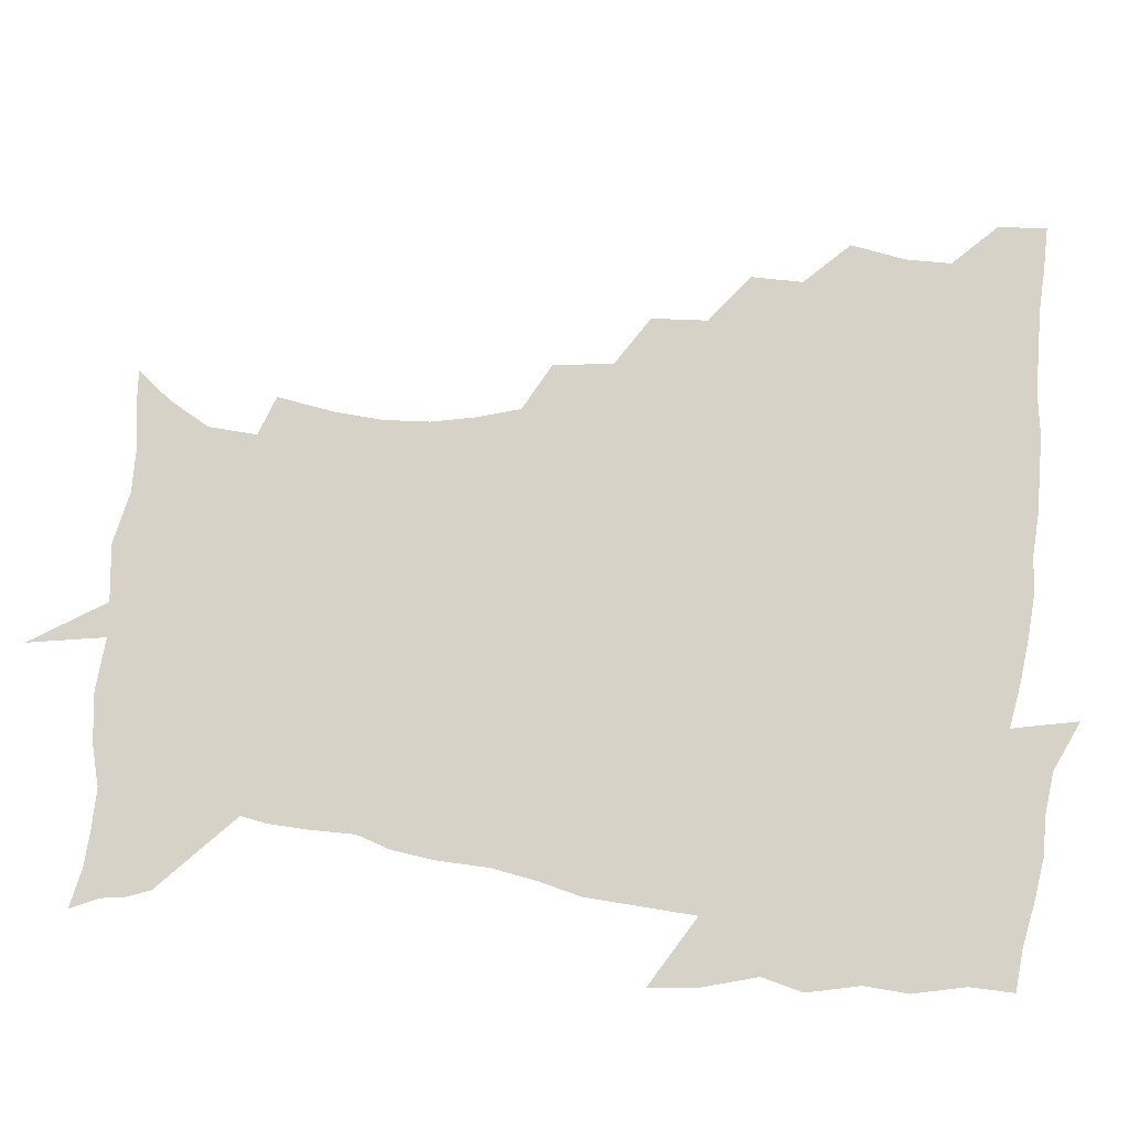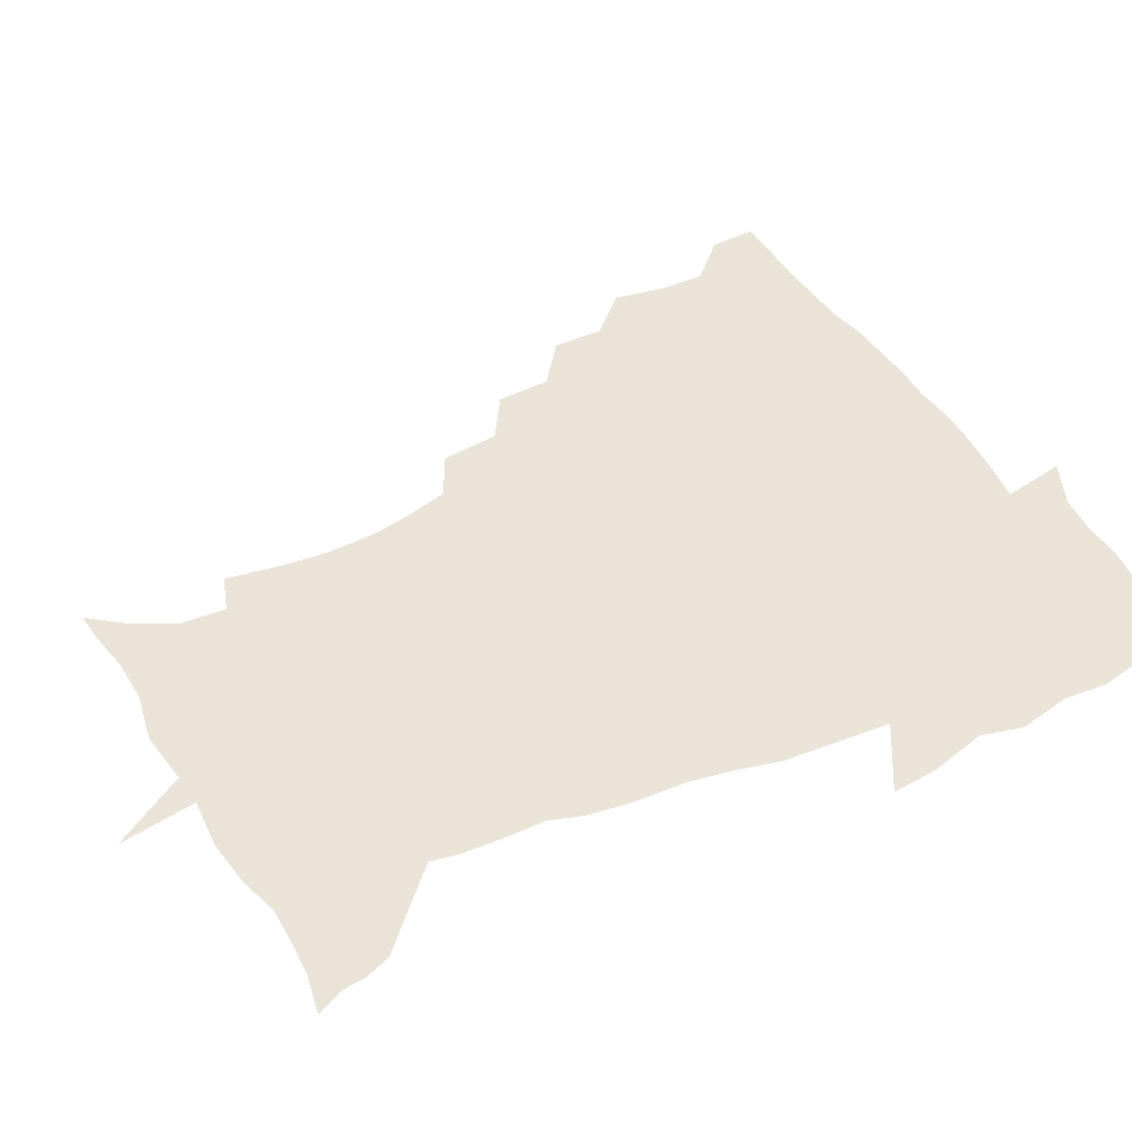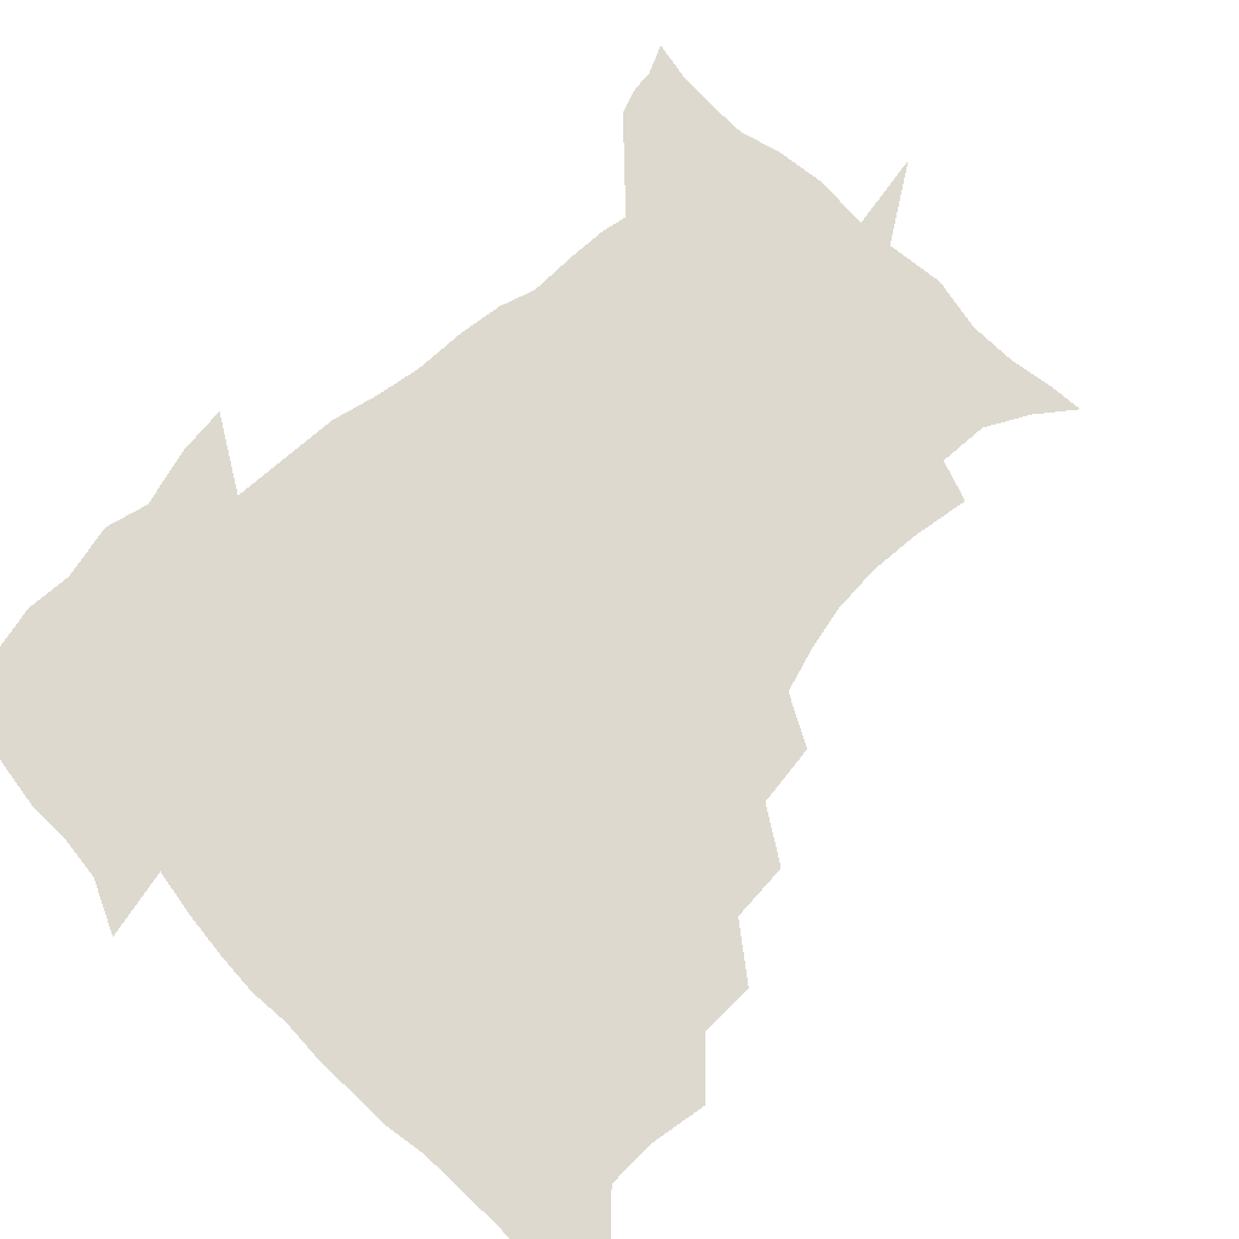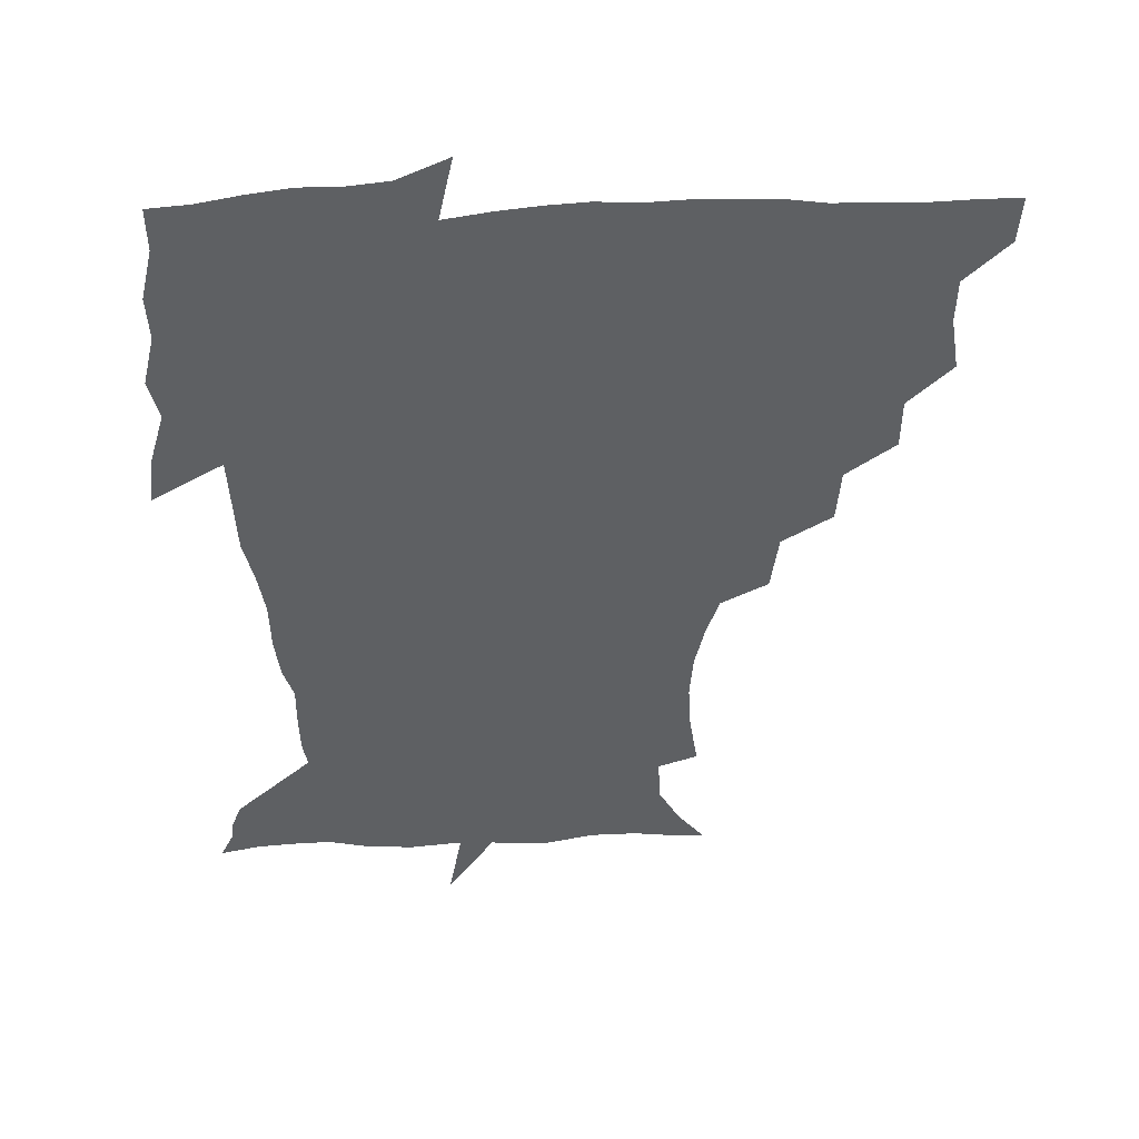
<metadata>
{"format":"obj","ext":"obj","renderer":"f3d","projection":"perspective","resolution":1024,"background":"white","views":[{"elev":77.5,"azim":96.4,"up":"+Z"},{"elev":42.8,"azim":62.4,"up":"+Z"},{"elev":71.8,"azim":-134.3,"up":"+Z"},{"elev":46.5,"azim":176.4,"up":"+Y"}]}
</metadata>
<code>
v 452.1 449.4 0
v 450.9 466.6 0
v 464.7 398.2 0
v 467.9 417.9 0
v 467.5 434.1 0
v 467.4 449.2 0
v 466.1 466.7 0
v 480.4 364.2 0
v 480.2 382.7 0
v 484.2 404 0
v 483.7 419.6 0
v 483 435 0
v 482.2 450.6 0
v 481.7 466.2 0
v 499.5 330.9 0
v 498.1 350.9 0
v 499.8 372.8 0
v 500.9 390.9 0
v 500.3 406.1 0
v 499.6 420.9 0
v 499.1 435.4 0
v 498.6 449.8 0
v 496.9 466.9 0
v 520.3 298.5 0
v 517.5 319.7 0
v 516.9 342 0
v 515.2 358.6 0
v 516.6 378.1 0
v 515 391.7 0
v 514.9 407 0
v 514.4 421.5 0
v 513.7 435.9 0
v 512.9 450.5 0
v 511.8 467.5 0
v 542.5 204.4 0
v 545.6 224.7 0
v 546.6 242.1 0
v 545.5 258.7 0
v 542.1 274 0
v 537.3 289.6 0
v 534.2 309.9 0
v 532.3 328.4 0
v 531.9 347.6 0
v 530.8 362.9 0
v 530.6 378.8 0
v 530.2 393.4 0
v 529.5 407.6 0
v 529 422 0
v 528.3 436.5 0
v 527.5 451.6 0
v 526.6 469.9 0
v 538.3 155.3 0
v 548 167.7 0
v 555.9 182.3 0
v 556.8 199.5 0
v 557 217.9 0
v 557.7 235.2 0
v 557 250.9 0
v 555.1 265.5 0
v 552.2 280.3 0
v 549.5 298 0
v 547.4 315.3 0
v 546.5 333.3 0
v 545.6 348.5 0
v 545.2 364.8 0
v 545.8 381.1 0
v 544.7 394.2 0
v 545.3 408.8 0
v 544 422.5 0
v 543.4 436.6 0
v 542.2 452.5 0
v 541 470.4 0
v 550.2 156.1 0
v 563.2 174.2 0
v 567.1 189.7 0
v 568.8 208.7 0
v 568.1 222.6 0
v 569 242.1 0
v 568.1 257.8 0
v 567 274.4 0
v 563.9 285.7 0
v 562.2 303 0
v 561 319.9 0
v 560.2 334.3 0
v 560.3 352.4 0
v 559.5 366.5 0
v 559.5 381.4 0
v 558.5 394.2 0
v 559.3 409.1 0
v 558.6 422.7 0
v 558.1 436.7 0
v 557.1 451.9 0
v 555.2 470.9 0
v 565 158.6 0
v 576.2 177.3 0
v 580 196.6 0
v 580.5 213.1 0
v 580.5 229.7 0
v 580.3 245.7 0
v 579.5 261.5 0
v 578.5 276.9 0
v 576.6 290.7 0
v 575.3 306.7 0
v 574.2 319.3 0
v 574.2 337.9 0
v 573.8 353 0
v 573.3 366.5 0
v 573.4 382 0
v 573.7 395.9 0
v 573.4 409.4 0
v 572.6 423.2 0
v 572.6 436.9 0
v 572 451 0
v 569.6 470.4 0
v 582 158.9 0
v 590.6 180.6 0
v 592.2 197.8 0
v 592.5 214.3 0
v 592.2 229.1 0
v 591.4 247 0
v 591.1 262.3 0
v 590.7 279.2 0
v 589.3 292.6 0
v 588.2 306.8 0
v 587.8 322 0
v 587.7 339.9 0
v 587.6 354.7 0
v 587.6 368 0
v 587.4 381.5 0
v 587.7 396.2 0
v 587.5 409.7 0
v 587.7 423.3 0
v 587.4 436.9 0
v 586 452.1 0
v 583.6 471.6 0
v 600.8 155 0
v 604.2 179.9 0
v 604.8 199.9 0
v 604.7 215.9 0
v 604.5 232.5 0
v 603.8 245.3 0
v 602.7 262.3 0
v 602.8 280.9 0
v 602.1 294.3 0
v 601.4 308.4 0
v 601.4 324.8 0
v 601.3 340 0
v 601.2 353.3 0
v 601.4 368.2 0
v 601.7 382.9 0
v 601.8 396.6 0
v 601.9 410 0
v 602.1 423.6 0
v 601.5 437.7 0
v 600.3 453.4 0
v 598.3 470.8 0
v 621.1 157.3 0
v 618 183 0
v 617.2 201.1 0
v 616.8 219.1 0
v 616.5 233.4 0
v 616.3 247.9 0
v 615.4 261.3 0
v 614.7 281 0
v 614.6 295.4 0
v 614.7 310.1 0
v 614.5 325.2 0
v 614.6 340.9 0
v 614.8 353.6 0
v 615.2 370.1 0
v 615.3 383.1 0
v 615.7 397.7 0
v 616.1 410.4 0
v 616.5 423.7 0
v 616.2 437.9 0
v 615.3 453 0
v 613.8 469.3 0
v 638.4 130.8 0
v 633.5 158.3 0
v 631.7 180.9 0
v 629.8 201 0
v 628.7 218.3 0
v 628.3 234.6 0
v 628.3 249.6 0
v 628 263.1 0
v 627.1 281.2 0
v 627.3 295 0
v 627.4 311.9 0
v 627.8 325.3 0
v 628 339.8 0
v 628.3 354.8 0
v 628.3 370.5 0
v 628.9 383 0
v 629.3 396.8 0
v 629.8 410.5 0
v 630.2 423.9 0
v 631.1 437.3 0
v 631.6 451 0
v 630.5 466.8 0
v 625.4 490.4 0
v 652.8 156.8 0
v 645.5 181.9 0
v 642.6 200.2 0
v 641.1 216.5 0
v 640 233 0
v 639.8 249.4 0
v 640 263.5 0
v 639.4 280.3 0
v 640.3 293.8 0
v 640.7 308.8 0
v 641.2 323.3 0
v 641.7 337.8 0
v 641.6 354.6 0
v 641.8 369.2 0
v 642.4 382.6 0
v 643.2 395.5 0
v 643.4 410.5 0
v 644.1 423.4 0
v 645 437.6 0
v 645.3 451.1 0
v 645.1 465.5 0
v 643.4 482.4 0
v 670.3 159 0
v 660.5 180.4 0
v 655.9 198.1 0
v 652.7 215.8 0
v 652 230.3 0
v 651.3 247.4 0
v 651.8 261.8 0
v 652.4 276.3 0
v 653 291.3 0
v 653.8 305.8 0
v 654.7 320.3 0
v 655.4 335.2 0
v 655.1 352.6 0
v 655.3 367.9 0
v 656 382 0
v 656.4 397.1 0
v 656.9 410.5 0
v 657.7 424.3 0
v 658.4 437.5 0
v 659 450.8 0
v 659.4 464.9 0
v 658.3 480.9 0
v 684.6 162.9 0
v 674.5 180.1 0
v 669.8 195.4 0
v 665.4 211.9 0
v 663.3 227.5 0
v 663.1 243 0
v 663.9 257 0
v 664.7 271.7 0
v 665.8 286.5 0
v 666.6 302 0
v 666.9 319.3 0
v 668.3 333.7 0
v 669.9 348.3 0
v 669.6 365.1 0
v 669.1 382 0
v 669.5 396.3 0
v 670.1 409.9 0
v 670.6 424.2 0
v 671.6 437.3 0
v 672.6 450.6 0
v 673.6 464.1 0
v 672.9 481.3 0
v 699 162.8 0
v 688.9 178.1 0
v 685.7 189.8 0
v 678.3 207.8 0
v 675.4 221.2 0
v 675.5 235.4 0
v 675.4 251.2 0
v 676.4 265.8 0
v 679.2 278.6 0
v 679.3 296.2 0
v 681.1 311.4 0
v 683.3 326.3 0
v 684.6 342.8 0
v 684.1 361.2 0
v 683.2 379.2 0
v 683.7 393.6 0
v 683 409.1 0
v 683.9 422.7 0
v 684.3 437 0
v 685.8 449.9 0
v 687.2 463.2 0
v 688.2 479.3 0
v 711.9 162.1 0
v 704.4 174.5 0
v 700.6 185.1 0
v 697.1 196.1 0
v 688.9 211.9 0
v 690.5 221.1 0
v 691 235 0
v 690.8 251.6 0
v 694.6 263.7 0
v 696.4 279.2 0
v 696.9 297.4 0
v 699.4 313.6 0
v 703.1 329.4 0
v 704 348.5 0
v 705 368.4 0
v 700.7 387.5 0
v 699 404 0
v 697.1 420.8 0
v 697.7 434.9 0
v 698.4 448.8 0
v 701.2 462 0
v 703.6 476.5 0
v 726.1 159.2 0
v 721.3 169.4 0
v 720.4 176.7 0
v 716.8 186.1 0
v 730.6 353.3 0
v 728.6 370.2 0
v 722.7 390.7 0
v 726.3 405.6 0
v 721.9 424.5 0
v 722.7 440.6 0
v 718.3 459.4 0
v 718.6 475.4 0
v 721 496 0
f 5 6 1
f 1 6 2
f 6 7 2
f 9 10 3
f 3 10 4
f 10 11 4
f 4 11 5
f 11 12 5
f 5 12 6
f 12 13 6
f 6 13 7
f 13 14 7
f 16 17 8
f 8 17 9
f 17 18 9
f 9 18 10
f 18 19 10
f 10 19 11
f 19 20 11
f 11 20 12
f 20 21 12
f 12 21 13
f 21 22 13
f 13 22 14
f 22 23 14
f 25 26 15
f 15 26 16
f 26 27 16
f 16 27 17
f 27 28 17
f 17 28 18
f 28 29 18
f 18 29 19
f 29 30 19
f 19 30 20
f 30 31 20
f 20 31 21
f 31 32 21
f 21 32 22
f 32 33 22
f 22 33 23
f 33 34 23
f 40 41 24
f 24 41 25
f 41 42 25
f 25 42 26
f 42 43 26
f 26 43 27
f 43 44 27
f 27 44 28
f 44 45 28
f 28 45 29
f 45 46 29
f 29 46 30
f 46 47 30
f 30 47 31
f 47 48 31
f 31 48 32
f 48 49 32
f 32 49 33
f 49 50 33
f 33 50 34
f 50 51 34
f 55 56 35
f 35 56 36
f 56 57 36
f 36 57 37
f 57 58 37
f 37 58 38
f 58 59 38
f 38 59 39
f 59 60 39
f 39 60 40
f 60 61 40
f 40 61 41
f 61 62 41
f 41 62 42
f 62 63 42
f 42 63 43
f 63 64 43
f 43 64 44
f 64 65 44
f 44 65 45
f 65 66 45
f 45 66 46
f 66 67 46
f 46 67 47
f 67 68 47
f 47 68 48
f 68 69 48
f 48 69 49
f 69 70 49
f 49 70 50
f 70 71 50
f 50 71 51
f 71 72 51
f 52 73 53
f 73 74 53
f 53 74 54
f 74 75 54
f 54 75 55
f 75 76 55
f 55 76 56
f 76 77 56
f 56 77 57
f 77 78 57
f 57 78 58
f 78 79 58
f 58 79 59
f 79 80 59
f 59 80 60
f 80 81 60
f 60 81 61
f 81 82 61
f 61 82 62
f 82 83 62
f 62 83 63
f 83 84 63
f 63 84 64
f 84 85 64
f 64 85 65
f 85 86 65
f 65 86 66
f 86 87 66
f 66 87 67
f 87 88 67
f 67 88 68
f 88 89 68
f 68 89 69
f 89 90 69
f 69 90 70
f 90 91 70
f 70 91 71
f 91 92 71
f 71 92 72
f 92 93 72
f 73 94 74
f 94 95 74
f 74 95 75
f 95 96 75
f 75 96 76
f 96 97 76
f 76 97 77
f 97 98 77
f 77 98 78
f 98 99 78
f 78 99 79
f 99 100 79
f 79 100 80
f 100 101 80
f 80 101 81
f 101 102 81
f 81 102 82
f 102 103 82
f 82 103 83
f 103 104 83
f 83 104 84
f 104 105 84
f 84 105 85
f 105 106 85
f 85 106 86
f 106 107 86
f 86 107 87
f 107 108 87
f 87 108 88
f 108 109 88
f 88 109 89
f 109 110 89
f 89 110 90
f 110 111 90
f 90 111 91
f 111 112 91
f 91 112 92
f 112 113 92
f 92 113 93
f 113 114 93
f 94 115 95
f 115 116 95
f 95 116 96
f 116 117 96
f 96 117 97
f 117 118 97
f 97 118 98
f 118 119 98
f 98 119 99
f 119 120 99
f 99 120 100
f 120 121 100
f 100 121 101
f 121 122 101
f 101 122 102
f 122 123 102
f 102 123 103
f 123 124 103
f 103 124 104
f 124 125 104
f 104 125 105
f 125 126 105
f 105 126 106
f 126 127 106
f 106 127 107
f 127 128 107
f 107 128 108
f 128 129 108
f 108 129 109
f 129 130 109
f 109 130 110
f 130 131 110
f 110 131 111
f 131 132 111
f 111 132 112
f 132 133 112
f 112 133 113
f 133 134 113
f 113 134 114
f 134 135 114
f 115 136 116
f 136 137 116
f 116 137 117
f 137 138 117
f 117 138 118
f 138 139 118
f 118 139 119
f 139 140 119
f 119 140 120
f 140 141 120
f 120 141 121
f 141 142 121
f 121 142 122
f 142 143 122
f 122 143 123
f 143 144 123
f 123 144 124
f 144 145 124
f 124 145 125
f 145 146 125
f 125 146 126
f 146 147 126
f 126 147 127
f 147 148 127
f 127 148 128
f 148 149 128
f 128 149 129
f 149 150 129
f 129 150 130
f 150 151 130
f 130 151 131
f 151 152 131
f 131 152 132
f 152 153 132
f 132 153 133
f 153 154 133
f 133 154 134
f 154 155 134
f 134 155 135
f 155 156 135
f 136 157 137
f 157 158 137
f 137 158 138
f 158 159 138
f 138 159 139
f 159 160 139
f 139 160 140
f 160 161 140
f 140 161 141
f 161 162 141
f 141 162 142
f 162 163 142
f 142 163 143
f 163 164 143
f 143 164 144
f 164 165 144
f 144 165 145
f 165 166 145
f 145 166 146
f 166 167 146
f 146 167 147
f 167 168 147
f 147 168 148
f 168 169 148
f 148 169 149
f 169 170 149
f 149 170 150
f 170 171 150
f 150 171 151
f 171 172 151
f 151 172 152
f 172 173 152
f 152 173 153
f 173 174 153
f 153 174 154
f 174 175 154
f 154 175 155
f 175 176 155
f 155 176 156
f 176 177 156
f 178 179 157
f 157 179 158
f 179 180 158
f 158 180 159
f 180 181 159
f 159 181 160
f 181 182 160
f 160 182 161
f 182 183 161
f 161 183 162
f 183 184 162
f 162 184 163
f 184 185 163
f 163 185 164
f 185 186 164
f 164 186 165
f 186 187 165
f 165 187 166
f 187 188 166
f 166 188 167
f 188 189 167
f 167 189 168
f 189 190 168
f 168 190 169
f 190 191 169
f 169 191 170
f 191 192 170
f 170 192 171
f 192 193 171
f 171 193 172
f 193 194 172
f 172 194 173
f 194 195 173
f 173 195 174
f 195 196 174
f 174 196 175
f 196 197 175
f 175 197 176
f 197 198 176
f 176 198 177
f 198 199 177
f 179 201 180
f 201 202 180
f 180 202 181
f 202 203 181
f 181 203 182
f 203 204 182
f 182 204 183
f 204 205 183
f 183 205 184
f 205 206 184
f 184 206 185
f 206 207 185
f 185 207 186
f 207 208 186
f 186 208 187
f 208 209 187
f 187 209 188
f 209 210 188
f 188 210 189
f 210 211 189
f 189 211 190
f 211 212 190
f 190 212 191
f 212 213 191
f 191 213 192
f 213 214 192
f 192 214 193
f 214 215 193
f 193 215 194
f 215 216 194
f 194 216 195
f 216 217 195
f 195 217 196
f 217 218 196
f 196 218 197
f 218 219 197
f 197 219 198
f 219 220 198
f 198 220 199
f 220 221 199
f 199 221 200
f 221 222 200
f 201 223 202
f 223 224 202
f 202 224 203
f 224 225 203
f 203 225 204
f 225 226 204
f 204 226 205
f 226 227 205
f 205 227 206
f 227 228 206
f 206 228 207
f 228 229 207
f 207 229 208
f 229 230 208
f 208 230 209
f 230 231 209
f 209 231 210
f 231 232 210
f 210 232 211
f 232 233 211
f 211 233 212
f 233 234 212
f 212 234 213
f 234 235 213
f 213 235 214
f 235 236 214
f 214 236 215
f 236 237 215
f 215 237 216
f 237 238 216
f 216 238 217
f 238 239 217
f 217 239 218
f 239 240 218
f 218 240 219
f 240 241 219
f 219 241 220
f 241 242 220
f 220 242 221
f 242 243 221
f 221 243 222
f 243 244 222
f 223 245 224
f 245 246 224
f 224 246 225
f 246 247 225
f 225 247 226
f 247 248 226
f 226 248 227
f 248 249 227
f 227 249 228
f 249 250 228
f 228 250 229
f 250 251 229
f 229 251 230
f 251 252 230
f 230 252 231
f 252 253 231
f 231 253 232
f 253 254 232
f 232 254 233
f 254 255 233
f 233 255 234
f 255 256 234
f 234 256 235
f 256 257 235
f 235 257 236
f 257 258 236
f 236 258 237
f 258 259 237
f 237 259 238
f 259 260 238
f 238 260 239
f 260 261 239
f 239 261 240
f 261 262 240
f 240 262 241
f 262 263 241
f 241 263 242
f 263 264 242
f 242 264 243
f 264 265 243
f 243 265 244
f 265 266 244
f 245 267 246
f 267 268 246
f 246 268 247
f 268 269 247
f 247 269 248
f 269 270 248
f 248 270 249
f 270 271 249
f 249 271 250
f 271 272 250
f 250 272 251
f 272 273 251
f 251 273 252
f 273 274 252
f 252 274 253
f 274 275 253
f 253 275 254
f 275 276 254
f 254 276 255
f 276 277 255
f 255 277 256
f 277 278 256
f 256 278 257
f 278 279 257
f 257 279 258
f 279 280 258
f 258 280 259
f 280 281 259
f 259 281 260
f 281 282 260
f 260 282 261
f 282 283 261
f 261 283 262
f 283 284 262
f 262 284 263
f 284 285 263
f 263 285 264
f 285 286 264
f 264 286 265
f 286 287 265
f 265 287 266
f 287 288 266
f 267 289 268
f 289 290 268
f 268 290 269
f 290 291 269
f 269 291 270
f 291 292 270
f 270 292 271
f 292 293 271
f 271 293 272
f 293 294 272
f 272 294 273
f 294 295 273
f 273 295 274
f 295 296 274
f 274 296 275
f 296 297 275
f 275 297 276
f 297 298 276
f 276 298 277
f 298 299 277
f 277 299 278
f 299 300 278
f 278 300 279
f 300 301 279
f 279 301 280
f 301 302 280
f 280 302 281
f 302 303 281
f 281 303 282
f 303 304 282
f 282 304 283
f 304 305 283
f 283 305 284
f 305 306 284
f 284 306 285
f 306 307 285
f 285 307 286
f 307 308 286
f 286 308 287
f 308 309 287
f 287 309 288
f 309 310 288
f 289 311 290
f 311 312 290
f 290 312 291
f 312 313 291
f 291 313 292
f 313 314 292
f 292 314 293
f 303 315 304
f 315 316 304
f 304 316 305
f 316 317 305
f 305 317 306
f 317 318 306
f 306 318 307
f 318 319 307
f 307 319 308
f 319 320 308
f 308 320 309
f 320 321 309
f 309 321 310
f 321 322 310

</code>
